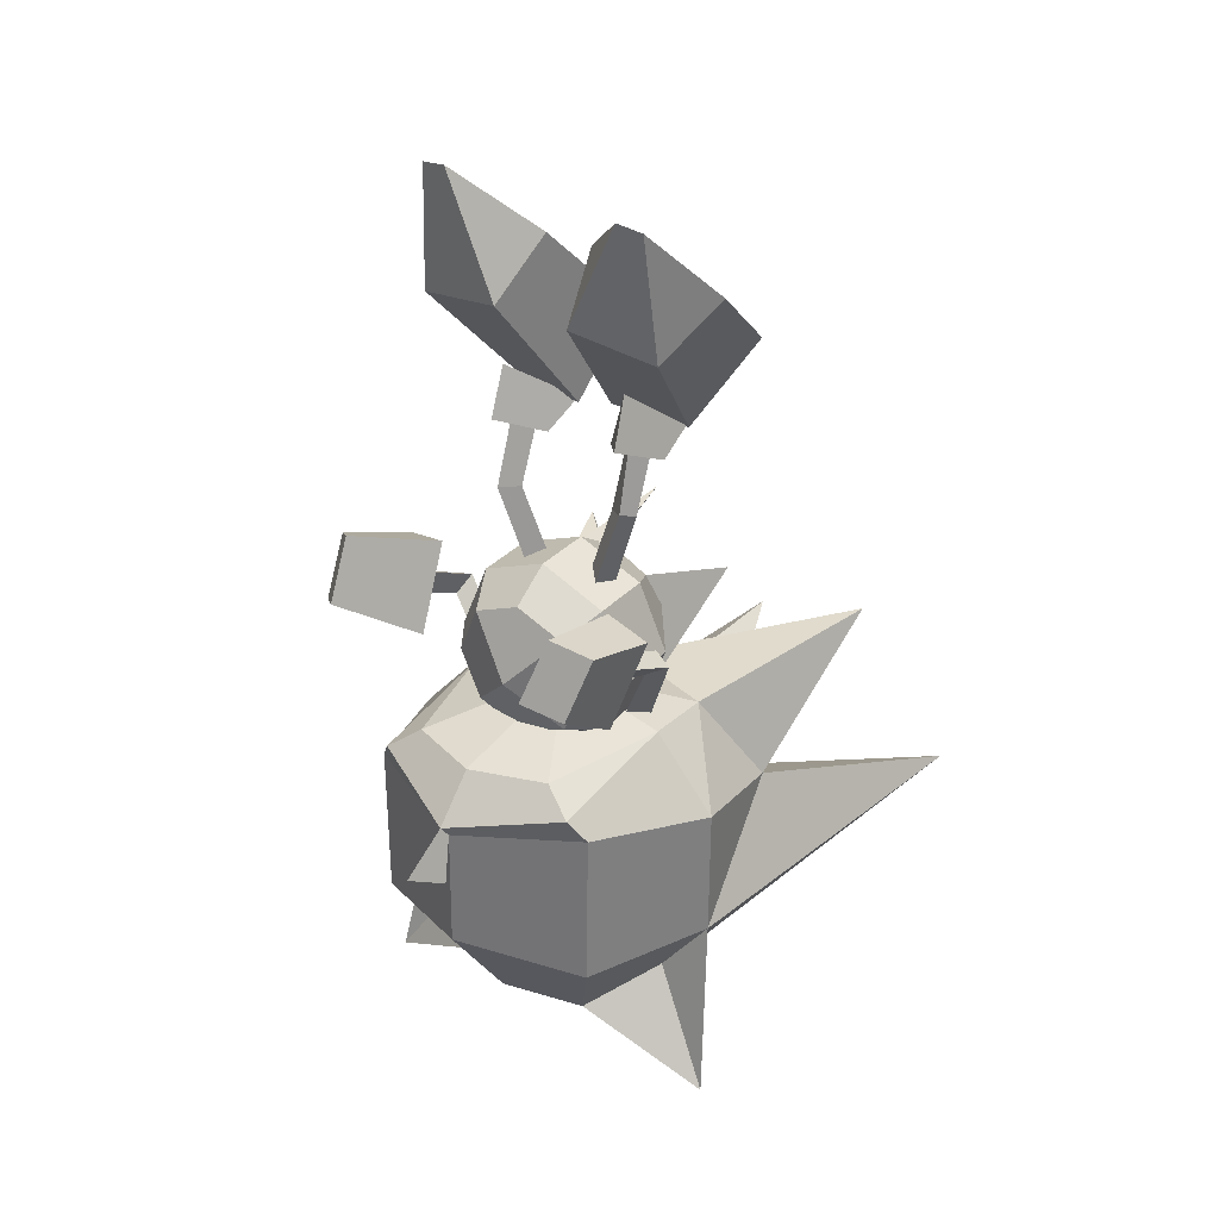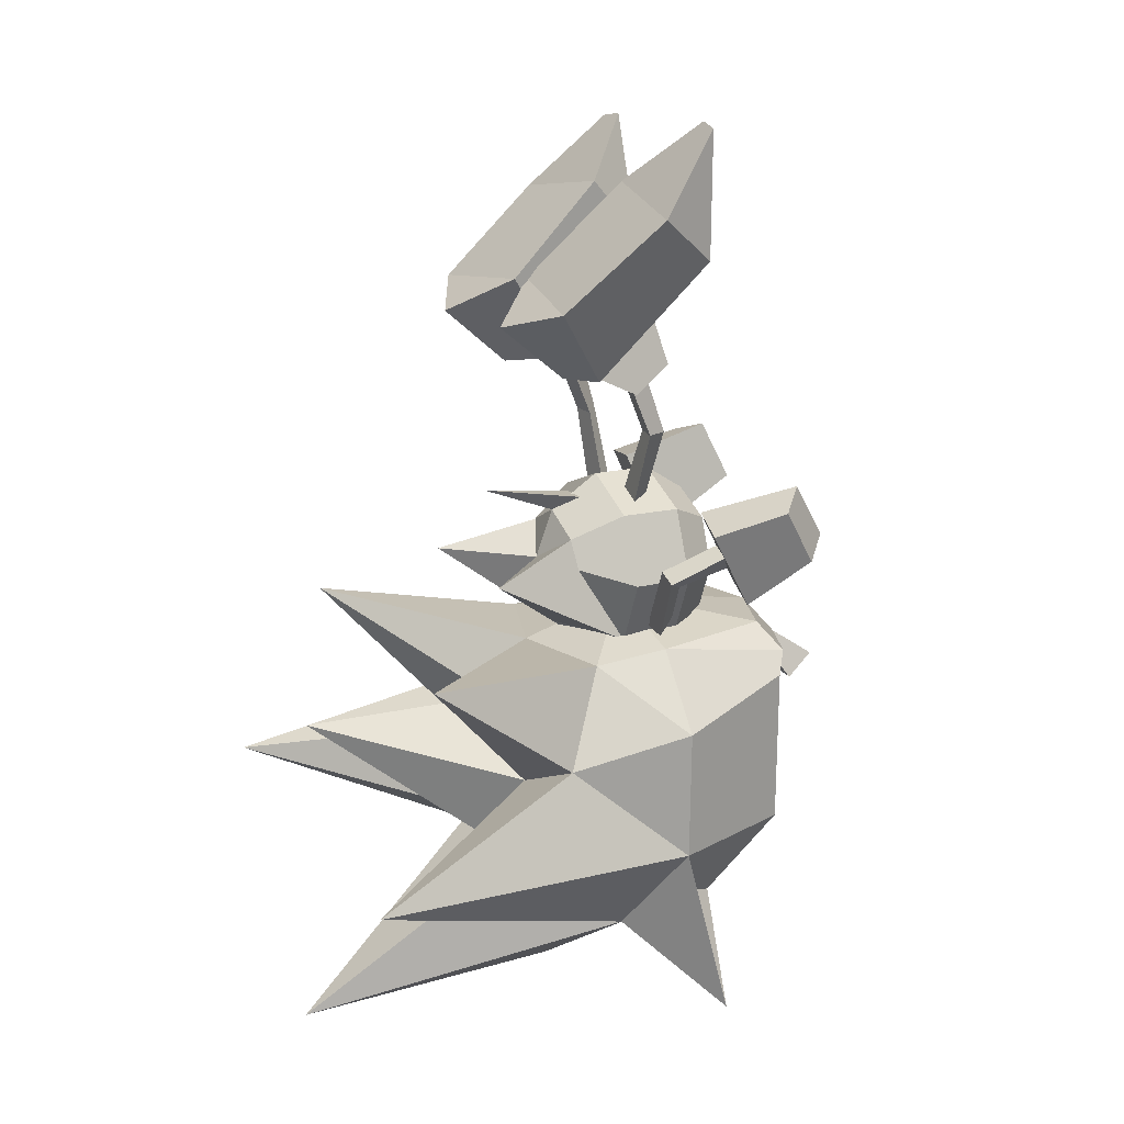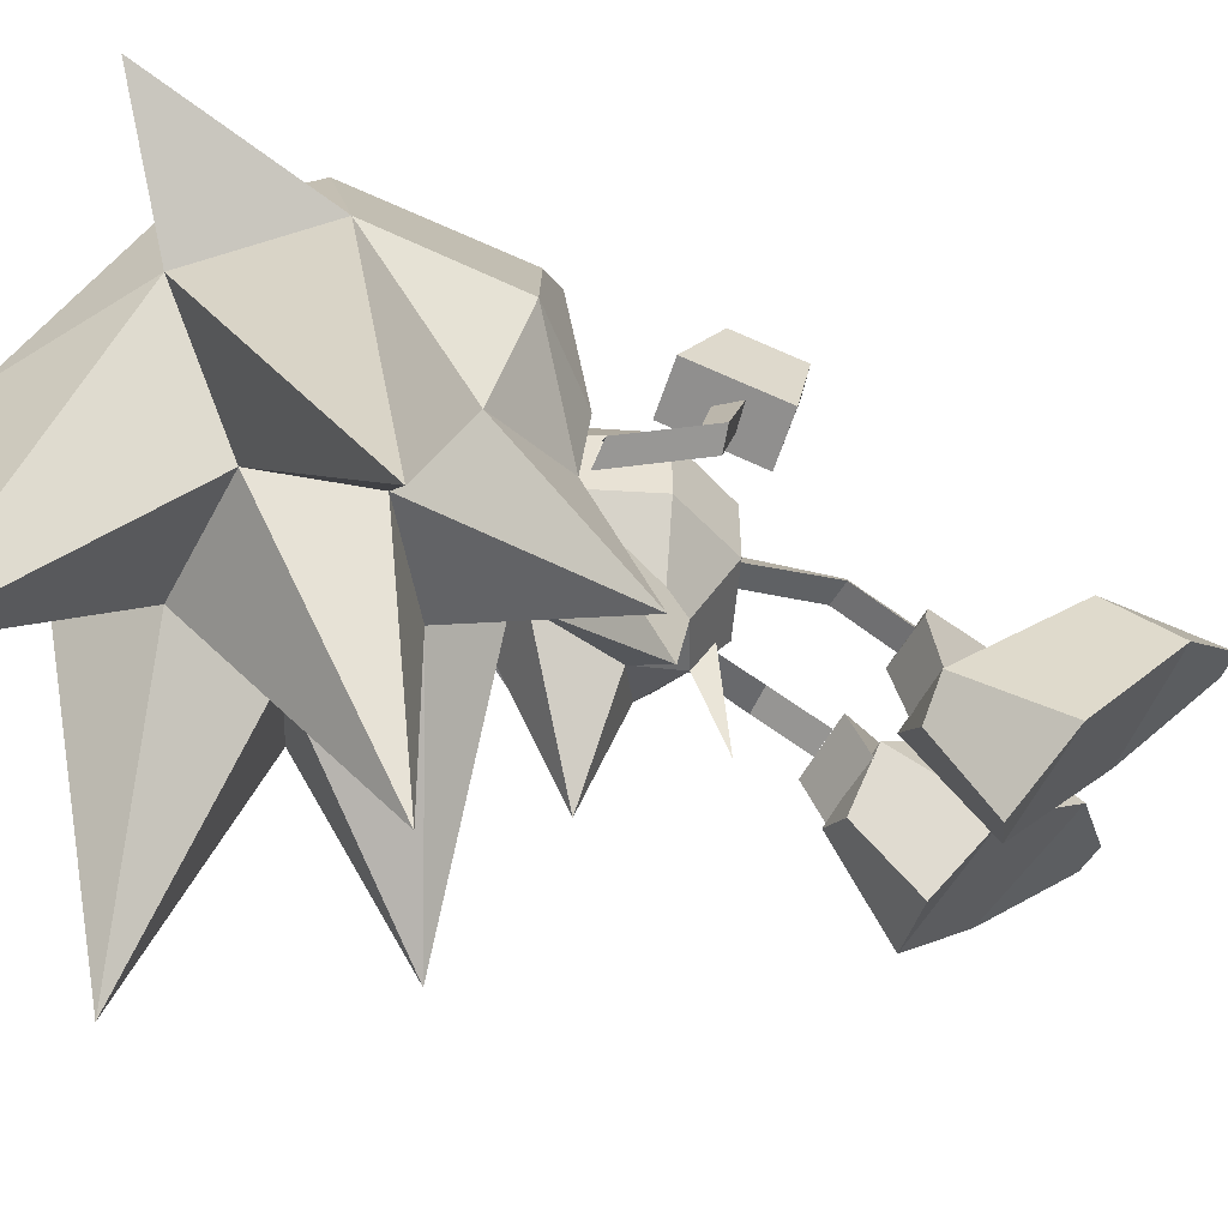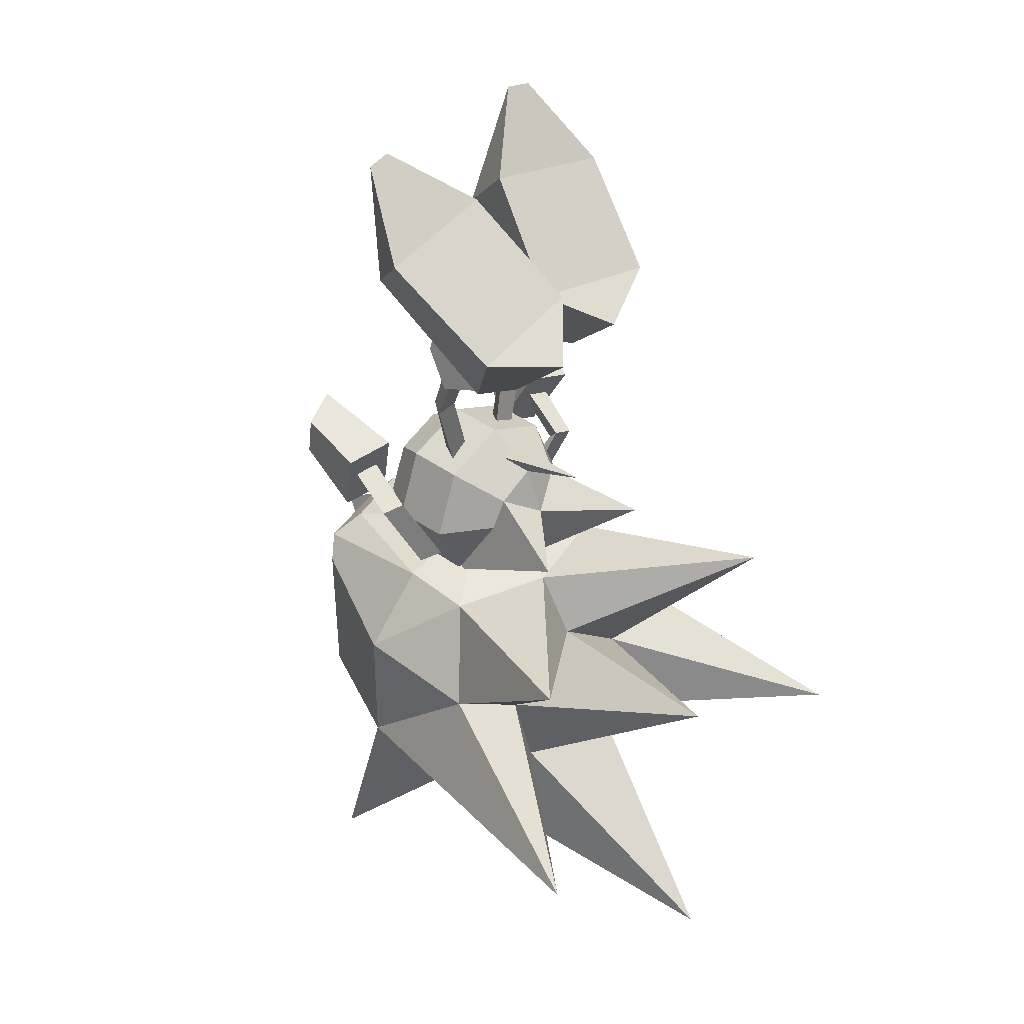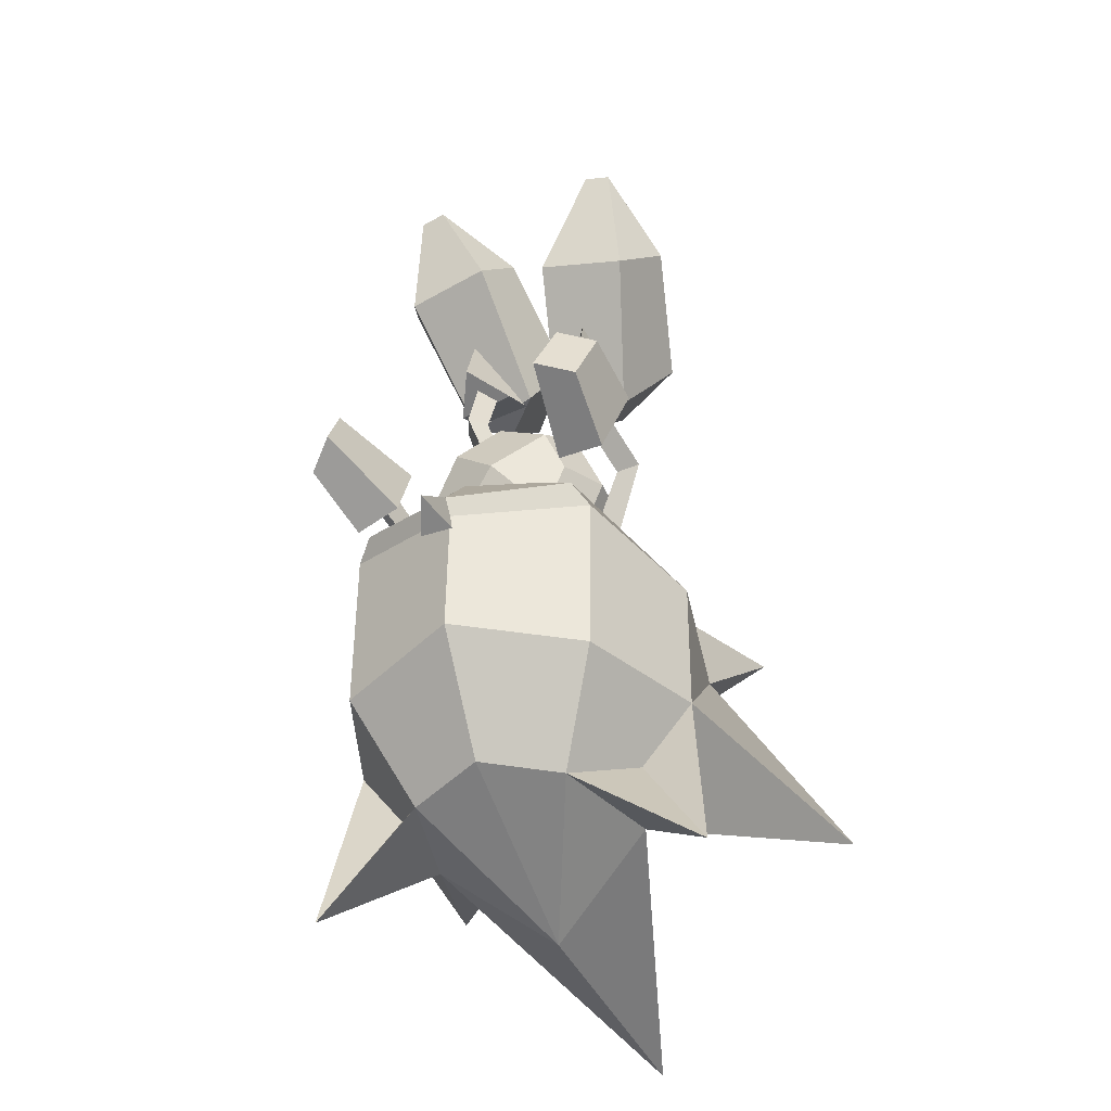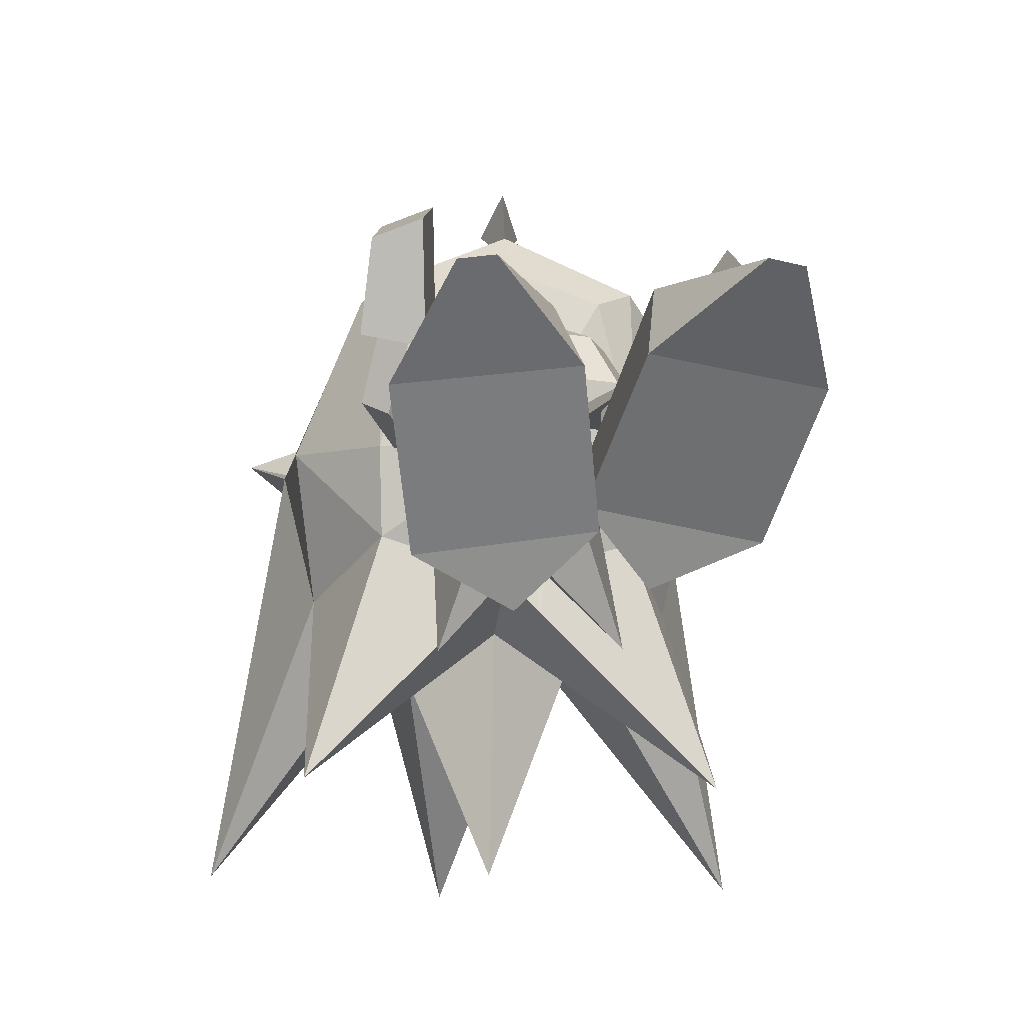
<metadata>
{"format":"obj","ext":"obj","renderer":"f3d","projection":"perspective","resolution":1024,"background":"white","views":[{"elev":31.5,"azim":35.3,"up":"+Y"},{"elev":18.3,"azim":-115.5,"up":"+Y"},{"elev":-52.1,"azim":62.8,"up":"+Z"},{"elev":37.8,"azim":134.0,"up":"+Y"},{"elev":-38.2,"azim":21.7,"up":"+Y"},{"elev":-8.5,"azim":171.4,"up":"+Z"}]}
</metadata>
<code>
o SONIC_Grp3.001
v -2.313 5.563 -0.4538
v -1.907 4.245 -1.883
v -1.362 3.064 -1.035
v -1.92 4.84 0.4786
v -0.4168 2.853 -0.2434
v -1.335 2.799 -0.4016
v -0.8429 3.051 -1.393
v -0.2424 3.16 -0.726
v -1.794 6.737 0.5576
v -0.5862 5.034 0.669
v -0.3599 5.84 -0.1917
v -1.392 6.794 0.6151
v 0.05602 4.42 -1.564
v -0.7424 3.889 -2.362
v -0.6531 2.845 -0.2647
v -0.9003 2.945 -0.01306
v -0.6682 2.051 0.05099
v -0.9136 2.057 0.2921
v -0.3655 3.15 -0.8979
v -0.9631 3.117 0.323
v -1.052 2.057 -0.01652
v -1.037 2.824 -0.3296
v -0.9396 3.868 0.06582
v -1.315 3.109 -1.03
v -1.911 -0.1263 0.06939
v -1.987 0.4829 0.6494
v -1.805 0.1249 -0.1773
v -2.145 0.0137 -0.1939
v -2.353 0.3901 0.5995
v -2.117 0.1457 0.7697
v -2.432 -0.381 0.9633
v -2.85 0.3147 1.822
v -2.409 0.5846 2.238
v -2.507 1.424 1.726
v -2.936 1.158 1.322
v -1.807 0.9821 0.4684
v -2.551 0.815 0.3008
v -1.693 -0.2245 1.123
v -1.293 -0.8462 0.2805
v -1.45 -1.057 -0.001765
v -1.052 -0.9972 -0.01281
v 0.9657 3.1 0.132
v 0.1239 3.131 -1
v 0.7477 3.012 -1.627
v 1.25 2.993 -1.254
v 2.251 5.447 -0.5119
v 1.703 6.56 0.5535
v 1.798 4.678 0.3393
v 1.308 6.624 0.5959
v 0.2846 5.765 -0.3192
v 0.4538 4.892 0.4811
v 0.7287 3.893 -2.621
v -0.09845 4.457 -1.827
v 0.9791 2.098 0.02843
v 0.7148 2.825 -0.4923
v 1.103 2.816 -0.5224
v 0.9392 2.933 -0.2291
v 1.317 2.804 -0.5559
v 1.225 3.031 -1.227
v 0.4306 3.095 -1.117
v 0.4757 2.829 -0.4807
v 0.9489 3.867 -0.1232
v 0.7224 2.027 -0.1659
v 1.111 2.024 -0.1998
v 1.868 4.199 -2.082
v -0.5088 0.8889 0.1752
v -0.3304 0.9725 -0.1062
v -0.7071 0.8766 -0.1063
v 0.008795 1.207 -2.328
v -0.001868 0.7533 -1.18
v -0.2281 0.965 -0.8022
v 0.1968 0.957 -0.8043
v -0.6425 0.434 -1.157
v -0.03511 0.0238 -1.463
v -1.189 0.02823 -2.617
v -0.01704 -1.076 -1.193
v -1.014 -1.206 -0.4119
v 1.061 0.01385 -2.675
v 0.8638 0.02397 -1.21
v 1.438 -0.196 -0.4691
v 1.004 -1.206 -0.4764
v 0.01401 -1.625 -0.4546
v 0.5944 0.434 -1.192
v -1.44 -0.196 -0.4011
v -0.9151 0.02397 -1.157
v -0.9854 -1.216 0.4978
v -1.42 -0.2067 0.5055
v -0.6891 -0.9361 1.106
v -1.004 -0.2114 1.115
v 0.004317 -1.635 0.4633
v 0.03199 -1.236 1.085
v 0.05068 -0.2161 1.515
v 0.7709 -0.9361 1.064
v 1.033 -1.216 0.434
v 1.46 -0.2061 0.4417
v 1.079 -0.206 1.067
v 0.7605 0.524 1.091
v 1.017 0.824 -0.429
v 1.021 0.814 0.4903
v 0.008796 1.244 -0.4152
v 0.009009 1.234 0.4948
v 0.01661 0.8319 1.105
v -0.7104 0.5214 1.111
v -1.003 0.824 -0.421
v -0.9995 0.8126 0.4981
v 1.115 -0.9581 -0.1578
v 1.249 -0.9032 0.2266
v 1.696 0.2472 0.1529
v 2.009 0.1608 0.2917
v 1.7 -0.007963 0.4297
v 1.494 -0.9771 -0.0443
v 0.3942 0.9516 -0.09831
v 0.634 0.9114 0.1396
v 0.7652 0.8424 -0.1646
v 1.576 0.2078 1.168
v 1.48 0.5478 1.026
v 1.84 0.4782 1.127
v 1.794 0.3155 2.438
v 1.2 0.5238 2.648
v 1.43 1.41 2.277
v 2.007 1.204 2.074
v 1.349 1.052 0.8177
v 2.107 0.9382 0.9656
v 1.826 -0.3182 1.441
v 1.076 -0.2139 1.288
v -1.555 -1.333 -1.15
v -1.628 -1.213 -0.002361
v 0.009317 -0.8137 0.006276
v -2.237 -2.7 -1.888
v -2.595 -2.291 -0.03651
v -3.279 -3.886 -5.429
v -2.594 -4.305 -0.05673
v -1.581 -5.771 -0.7016
v 0.0394 -1.333 -1.612
v -2.542 -0.9041 -4.24
v 0.1245 -2.201 -5.281
v -0.8369 -4.565 -2.251
v 1.602 -1.333 -1.109
v 2.331 -2.7 -1.793
v 2.574 -0.9041 -4.146
v 0.958 -4.565 -2.209
v 3.542 -3.886 -5.272
v 1.645 -1.214 0.01195
v 2.612 -2.291 0.04586
v 2.611 -4.305 0.06433
v 1.63 -5.771 -0.6269
v 1.128 -1.213 1.931
v 1.119 -5.771 1.157
v 0.03874 -6.958 -1.292
v -0.01548 -1.223 2.299
v -0.02875 -5.582 1.609
v -1.135 -1.213 1.91
v -1.154 -5.771 1.104
v 1.306 -3.178 -2.151
v -1.187 -3.178 -2.209
v 0.05332 -2.211 -2.22
v 0.1262 -7.168 -5.481
v 2.917 -6.889 0.6301
v 1.871 -5.263 0.1569
v -2.926 -6.909 0.4942
v -1.859 -5.263 0.07012
v -1.617 -1.573 2.125
v 1.599 -1.539 2.153
v -0.07514 -2.38 3.603
v -0.3121 -2.65 3.069
v 0.1765 -2.65 3.081
v 1.829 -1.891 1.974
v 1.804 -4.306 1.996
v -0.03218 -1.892 2.897
v -0.02644 -2.108 2.728
v -0.05396 -3.997 2.723
v -1.842 -1.892 1.946
v -1.865 -4.306 1.922
f 3 4 1 2
f 5 20 6
f 3 7 8
f 4 9 1
f 10 11 12
f 13 14 2
f 15 16 18 17
f 16 22 21 18
f 5 19 23 20
f 19 5 6 24
f 21 22 15 17
f 23 24 6 20
f 12 9 4 10
f 7 3 2 14
f 2 1 11 13
f 9 12 11 1
f 14 13 8 7
f 8 10 4 3
f 13 11 10 8
f 25 27 26 30
f 27 28 29 26
f 28 25 30 29
f 37 31 32 35
f 36 37 35 34
f 36 34 33 38
f 33 32 31 38
f 33 34 35 32
f 36 38 31 37
f 41 27 25 39
f 40 39 25 28
f 40 28 27 41
f 58 42 61
f 43 44 45
f 46 47 48
f 49 50 51
f 65 52 53
f 63 54 57 55
f 54 64 56 57
f 58 59 62 42
f 59 58 61 60
f 61 42 62 60
f 63 55 56 64
f 51 48 47 49
f 52 65 45 44
f 65 46 48 45
f 53 50 46 65
f 46 50 49 47
f 44 43 53 52
f 43 51 50 53
f 45 48 51 43
f 68 66 18 21
f 66 67 17 18
f 17 67 68 21
f 71 69 70
f 71 72 69
f 72 70 69
f 73 74 75
f 74 73 70
f 76 77 75
f 76 74 78
f 79 80 81
f 82 77 76
f 78 74 83
f 77 84 85
f 78 81 76
f 75 74 76
f 70 83 74
f 76 81 82
f 85 73 75 77
f 84 77 86 87
f 87 86 88 89
f 77 82 90 86
f 86 90 91 88
f 92 88 91 93
f 82 81 94 90
f 90 94 93 91
f 81 78 83 79
f 81 80 95 94
f 94 95 96 93
f 92 93 96 97
f 79 83 98 80
f 80 98 99 95
f 95 99 97 96
f 83 70 100 98
f 98 100 101 99
f 99 101 102 97
f 92 97 102 103
f 70 73 104 100
f 100 104 105 101
f 101 105 103 102
f 73 85 84 104
f 104 84 87 105
f 105 87 89 103
f 92 103 89 88
f 106 107 110 108
f 111 109 110 107
f 111 106 108 109
f 112 113 54 63
f 113 114 64 54
f 112 63 64 114
f 110 115 116 108
f 108 116 117 109
f 109 117 115 110
f 123 121 118 124
f 122 120 121 123
f 122 125 119 120
f 119 125 124 118
f 119 118 121 120
f 122 123 124 125
f 126 127 128
f 126 129 130
f 129 131 132
f 132 131 133
f 134 126 128
f 129 126 135
f 136 137 155
f 138 134 128
f 138 139 140
f 141 154 142
f 143 138 128
f 138 143 144
f 139 144 145
f 142 145 146
f 147 143 128
f 146 148 149
f 150 147 128
f 148 151 149
f 152 150 128
f 151 153 149
f 127 152 128
f 133 153 160
f 153 133 149
f 132 130 129
f 145 142 139
f 140 139 154
f 131 129 155
f 131 155 137
f 154 139 142
f 155 129 135
f 154 141 136
f 155 156 136
f 136 156 154
f 154 156 140
f 135 156 155
f 140 156 134
f 140 134 138
f 134 156 135
f 126 134 135
f 136 141 137
f 157 137 141
f 127 126 130
f 144 139 138
f 146 145 158
f 158 148 146
f 158 145 159
f 157 149 133
f 133 137 157
f 131 137 133
f 146 149 157
f 157 141 146
f 146 141 142
f 160 153 161
f 133 160 132
f 162 152 127
f 143 147 163
f 164 165 166
f 161 132 160
f 159 148 158
f 163 167 144 143
f 144 167 168 145
f 145 168 148 159
f 167 163 169 170
f 167 170 171 168
f 168 171 151 148
f 169 162 172 170
f 170 172 173 171
f 127 130 172 162
f 172 130 132 173
f 163 147 150 169
f 169 150 152 162
f 169 164 166 170
f 170 165 164 169
f 170 166 165
f 171 173 153 151
f 173 132 161 153

</code>
